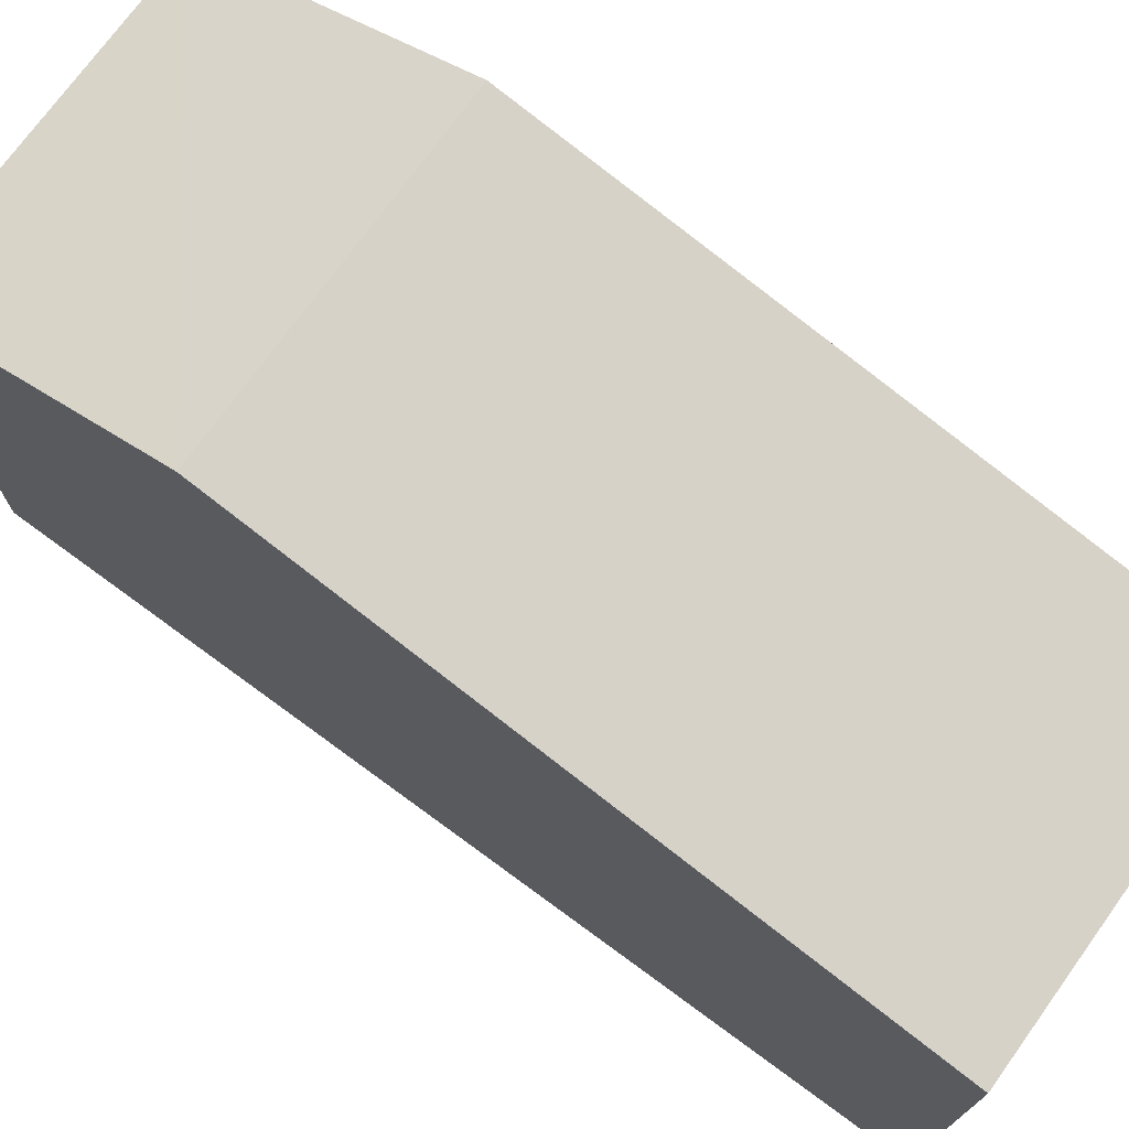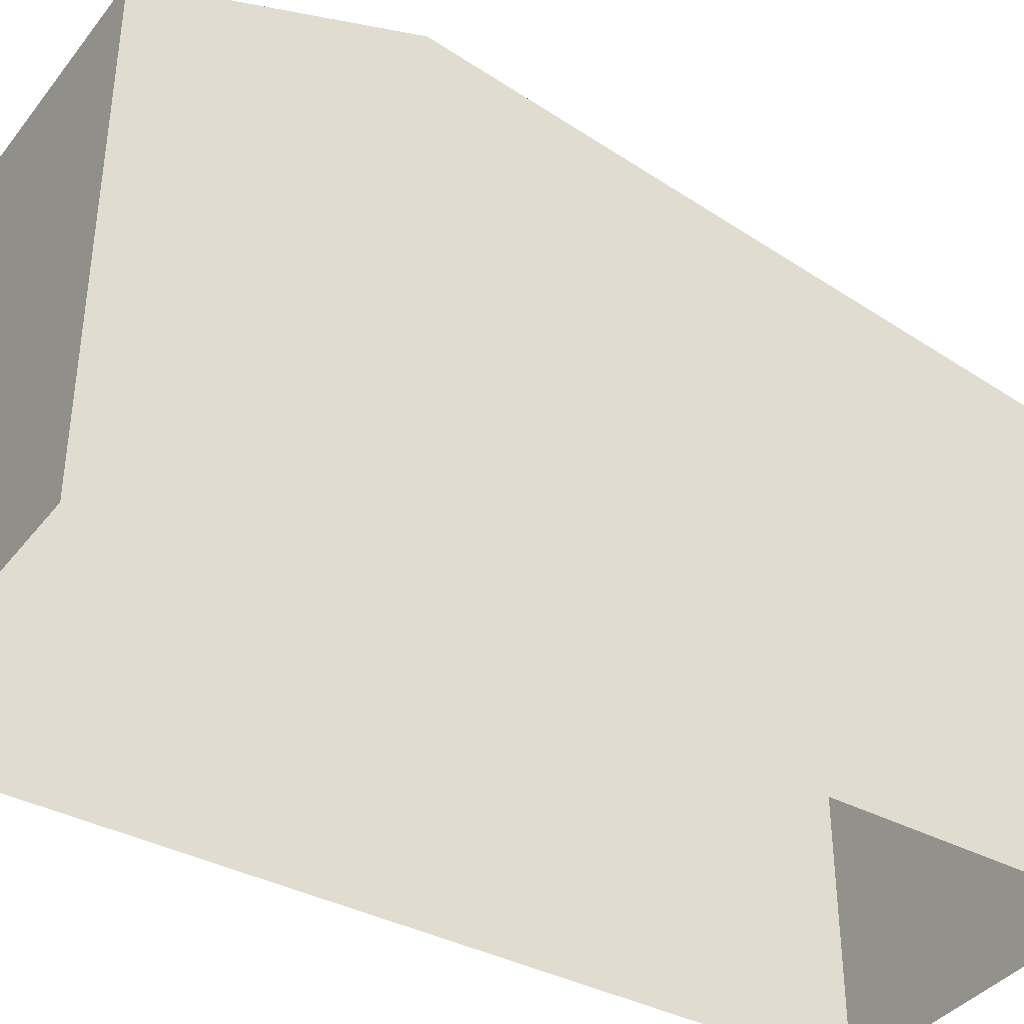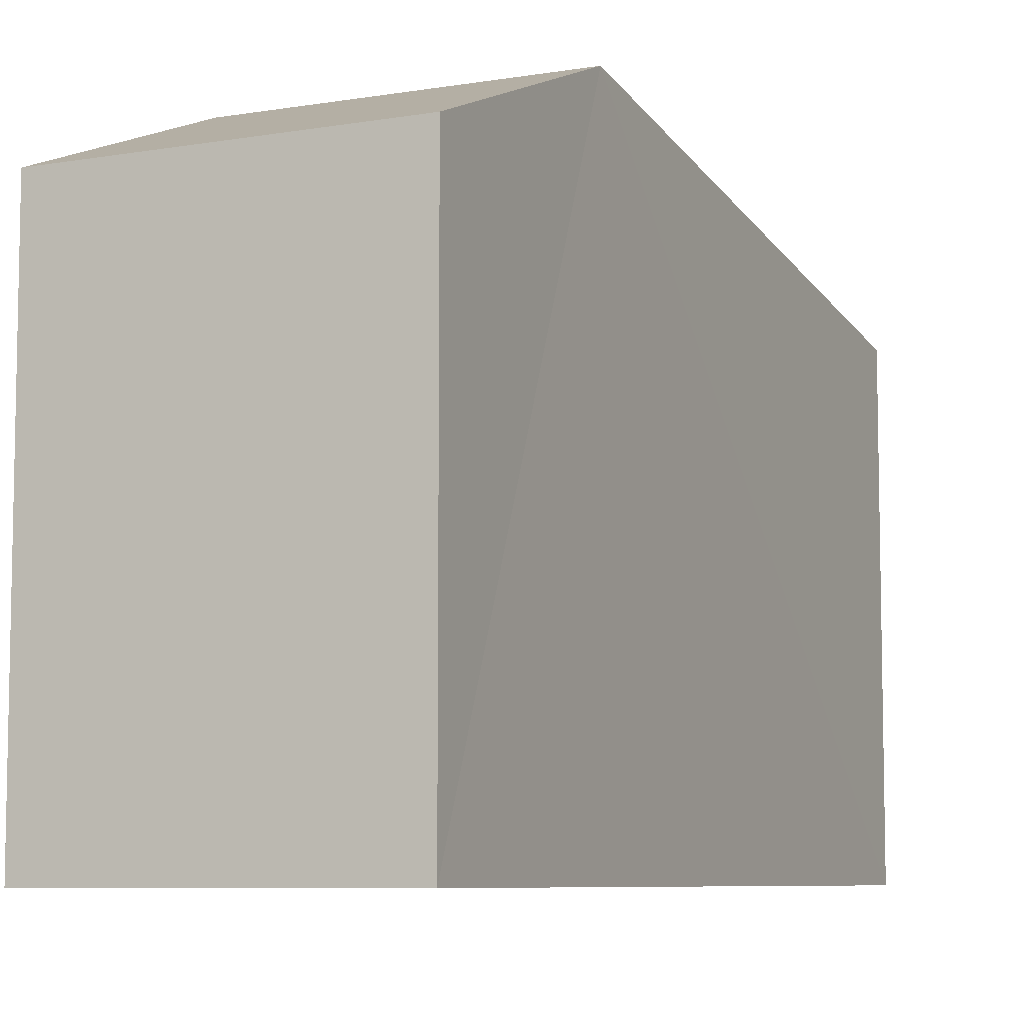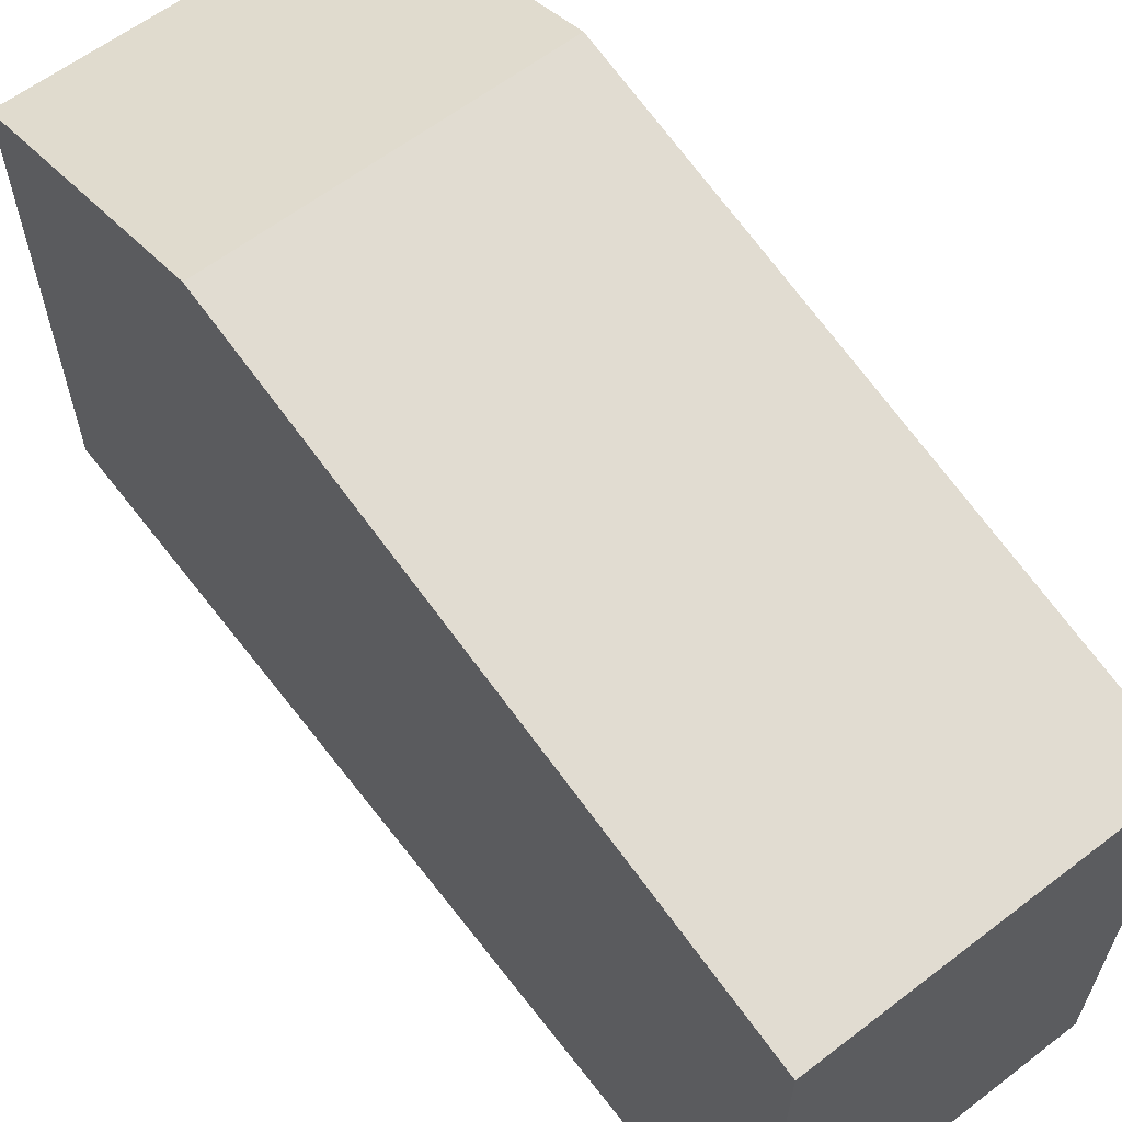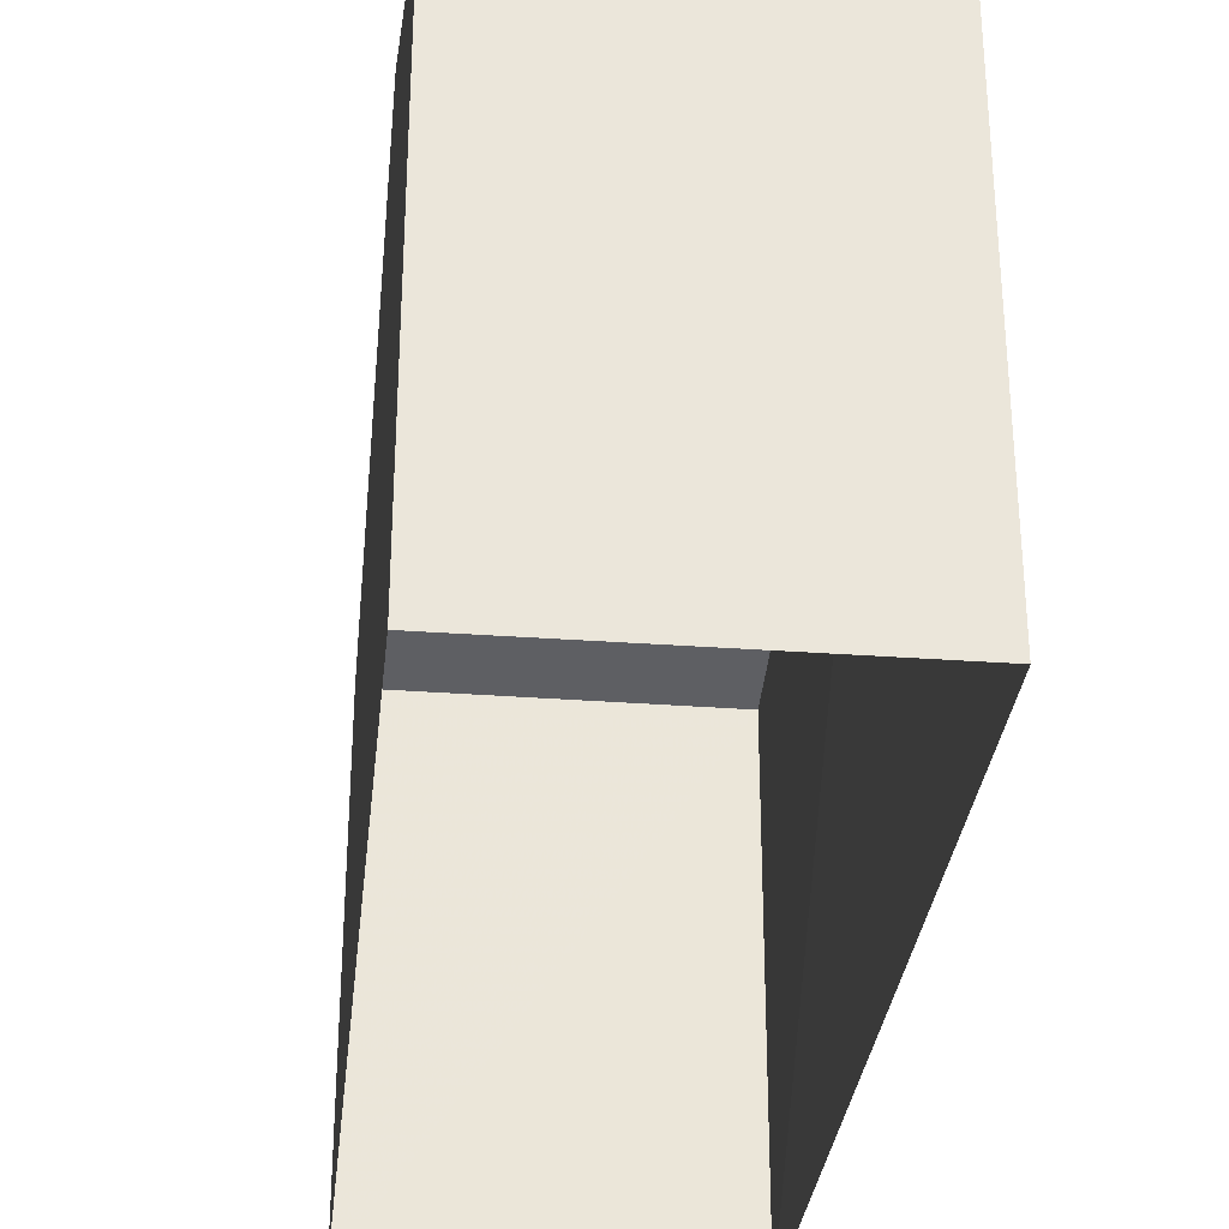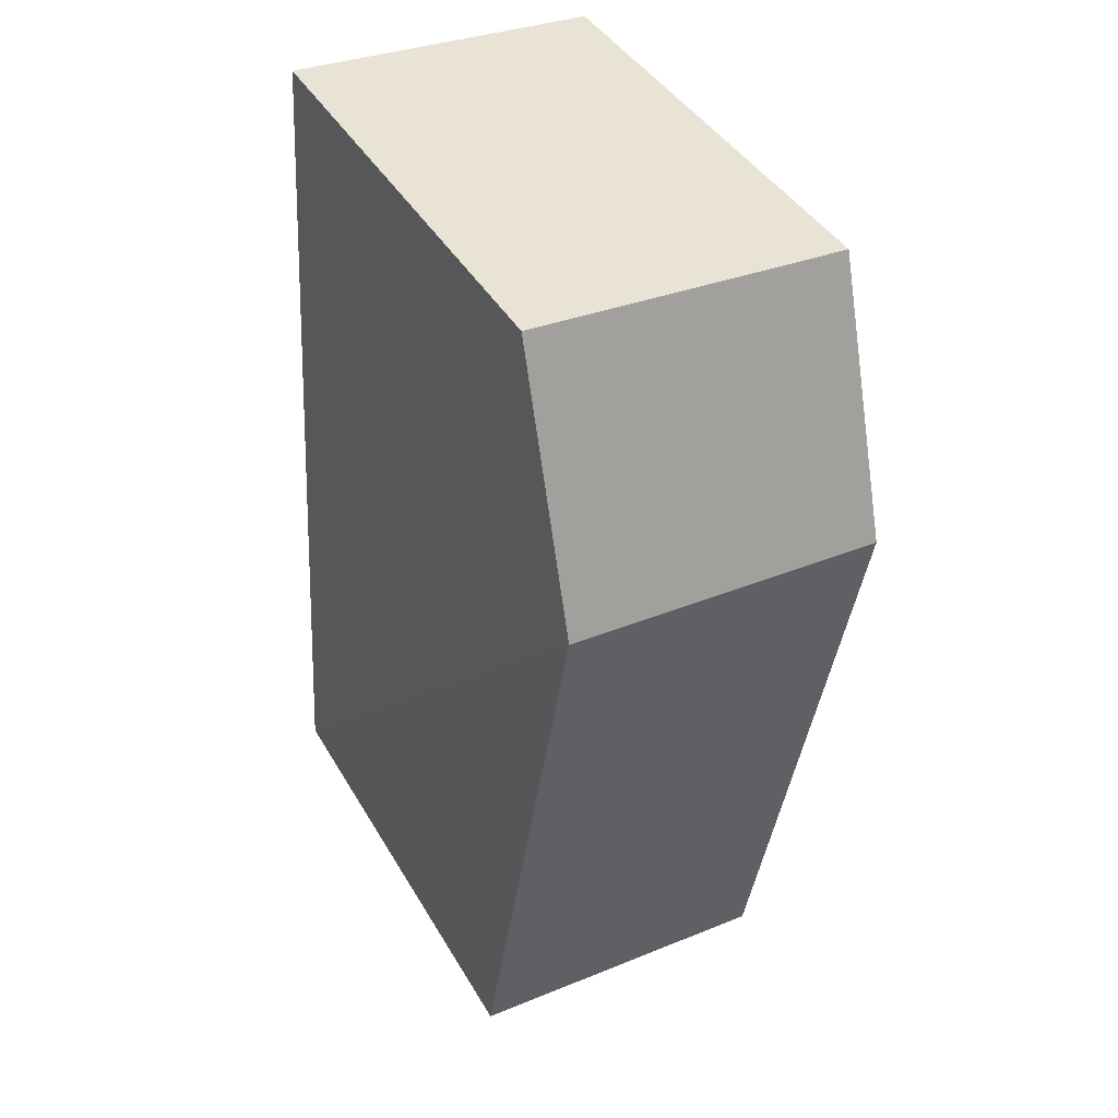
<metadata>
{"format":"obj","ext":"obj","renderer":"f3d","projection":"perspective","resolution":1024,"background":"white","views":[{"elev":73.9,"azim":-57.0,"up":"+Z"},{"elev":-38.5,"azim":-126.7,"up":"+Z"},{"elev":-7.5,"azim":-157.9,"up":"+Z"},{"elev":62.7,"azim":-40.8,"up":"+Z"},{"elev":-31.8,"azim":170.6,"up":"+Z"},{"elev":41.6,"azim":-28.0,"up":"+Y"}]}
</metadata>
<code>
v -3.73e+05 -1.036e+05 30.49
v -3.73e+05 -1.036e+05 30.49
v -3.73e+05 -1.036e+05 30.49
v -3.73e+05 -1.036e+05 30.49
v -3.73e+05 -1.036e+05 34.16
v -3.73e+05 -1.036e+05 34.16
v -3.73e+05 -1.036e+05 34.91
v -3.73e+05 -1.036e+05 34.91
v -3.73e+05 -1.036e+05 34.16
v -3.73e+05 -1.036e+05 34.16
f 1 2 3
f 4 1 3
f 5 6 7
f 8 5 7
f 9 10 8
f 7 9 8
f 6 3 2
f 6 5 3
f 10 4 8
f 4 3 8
f 3 5 8
f 6 2 7
f 2 1 7
f 1 9 7
f 9 1 4
f 10 9 4

</code>
